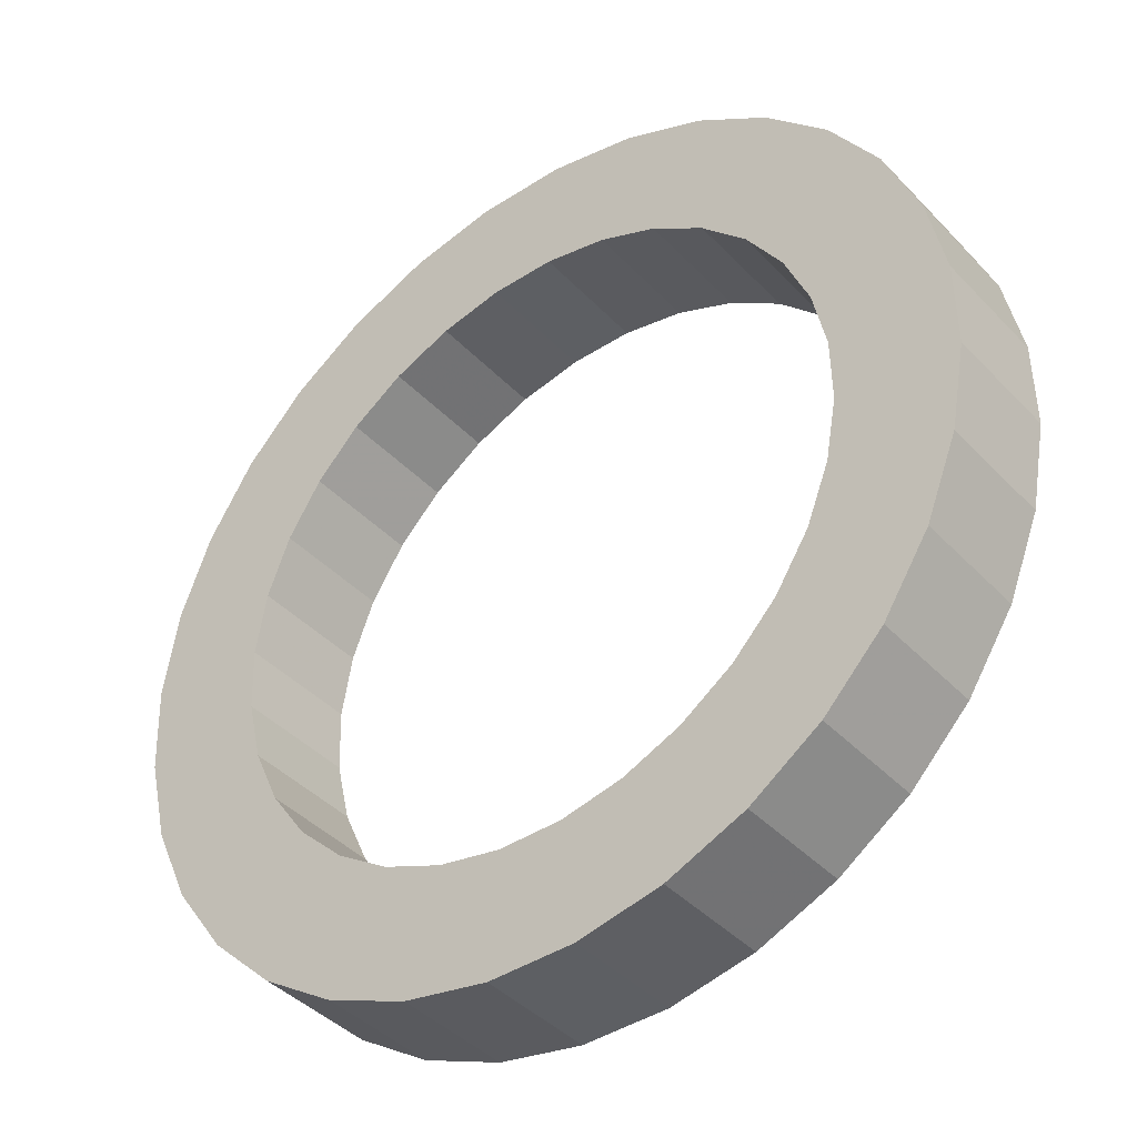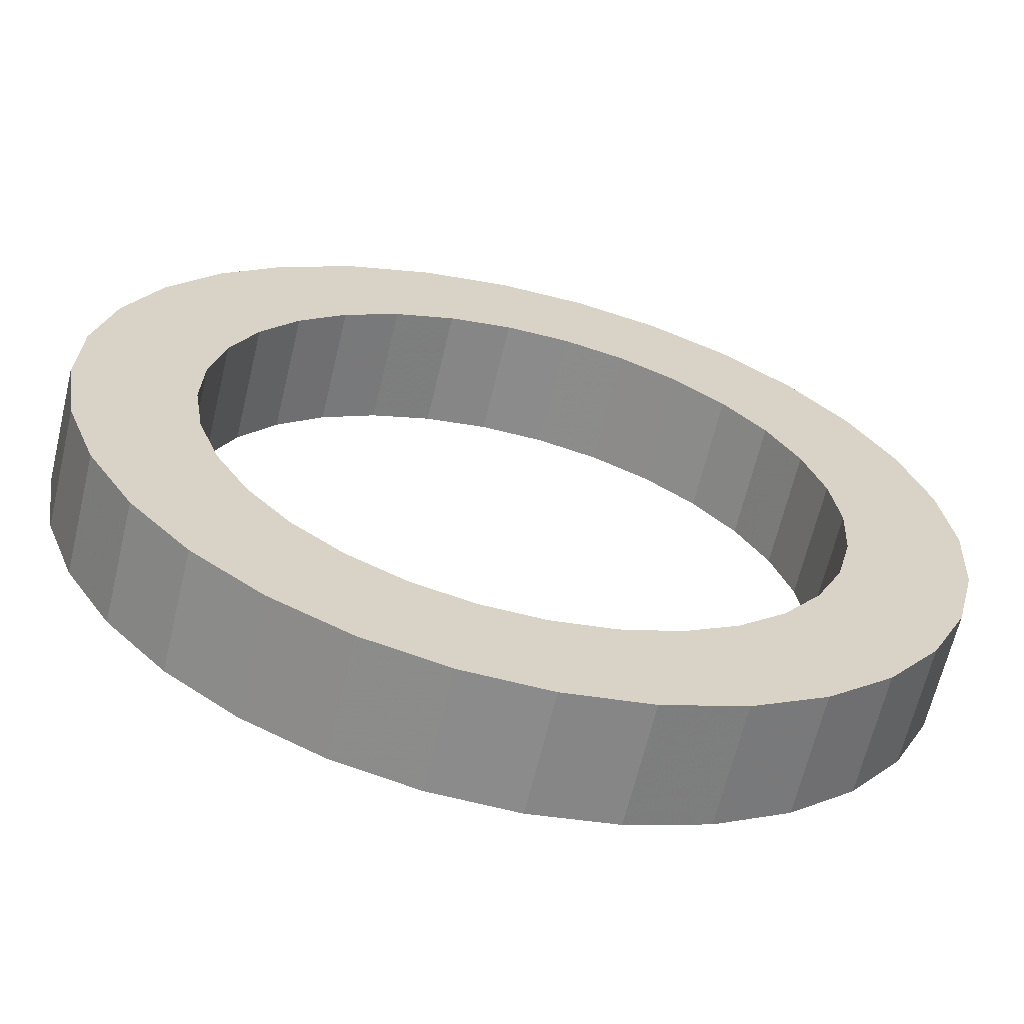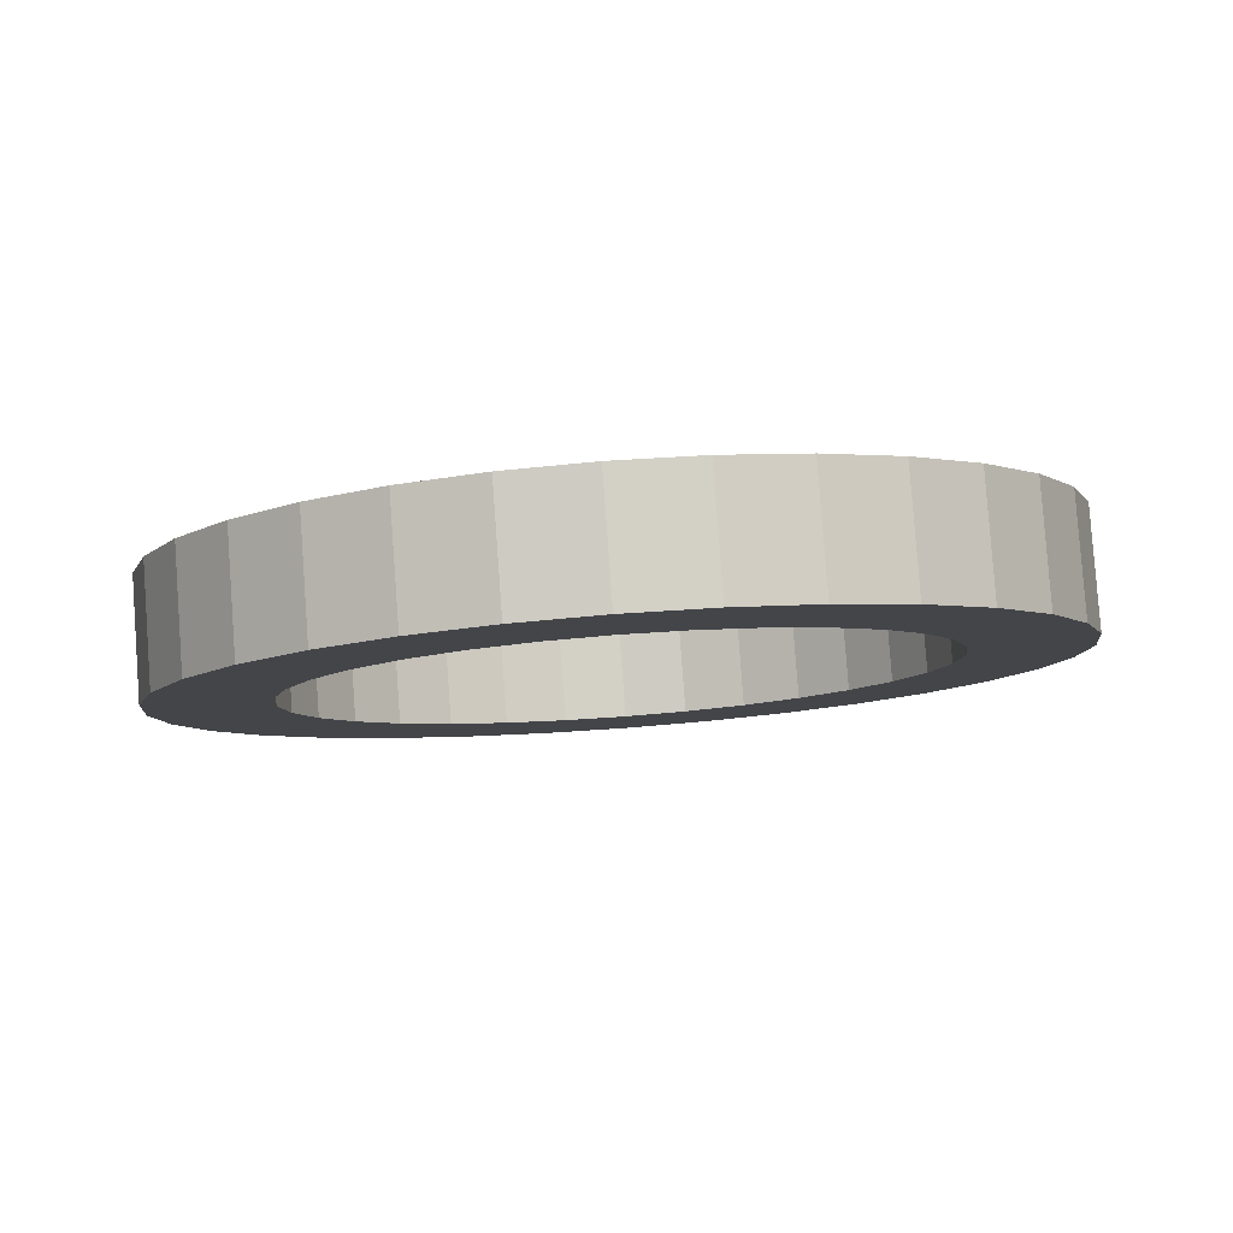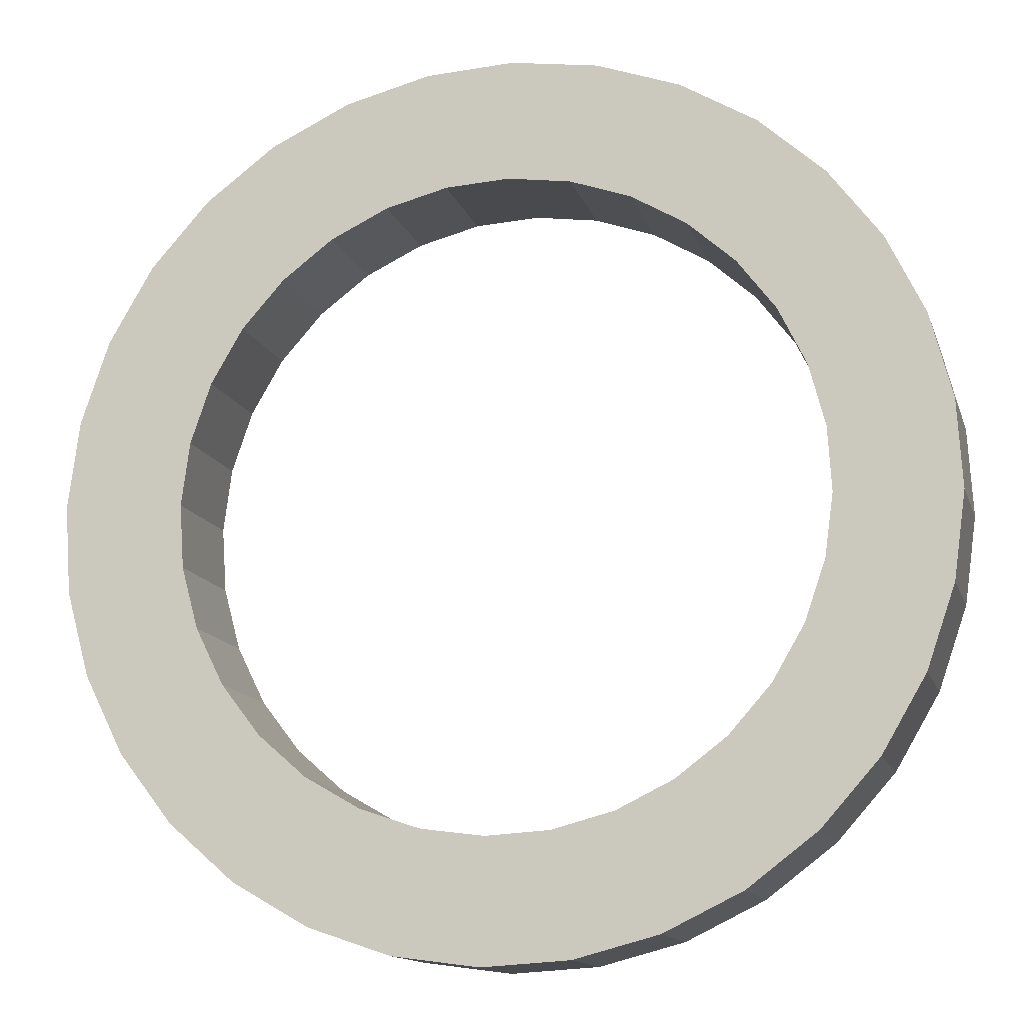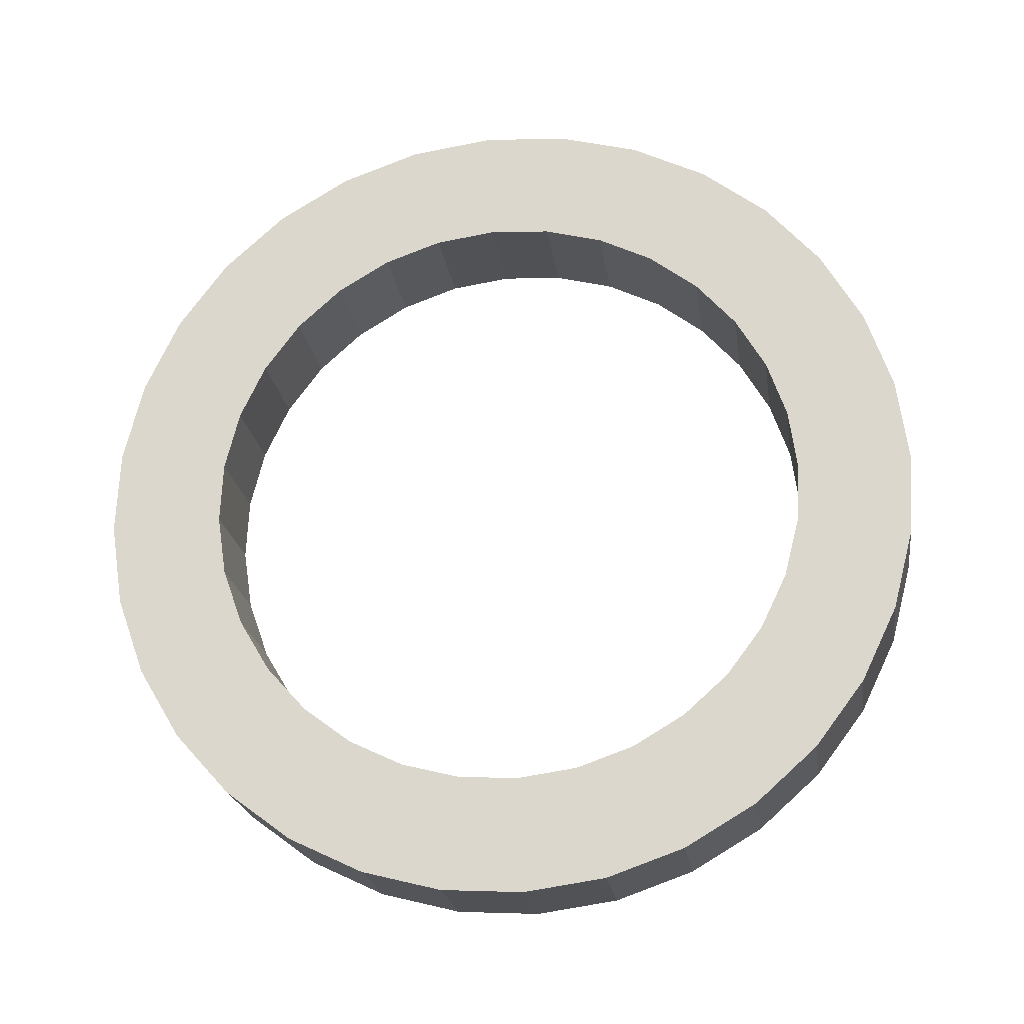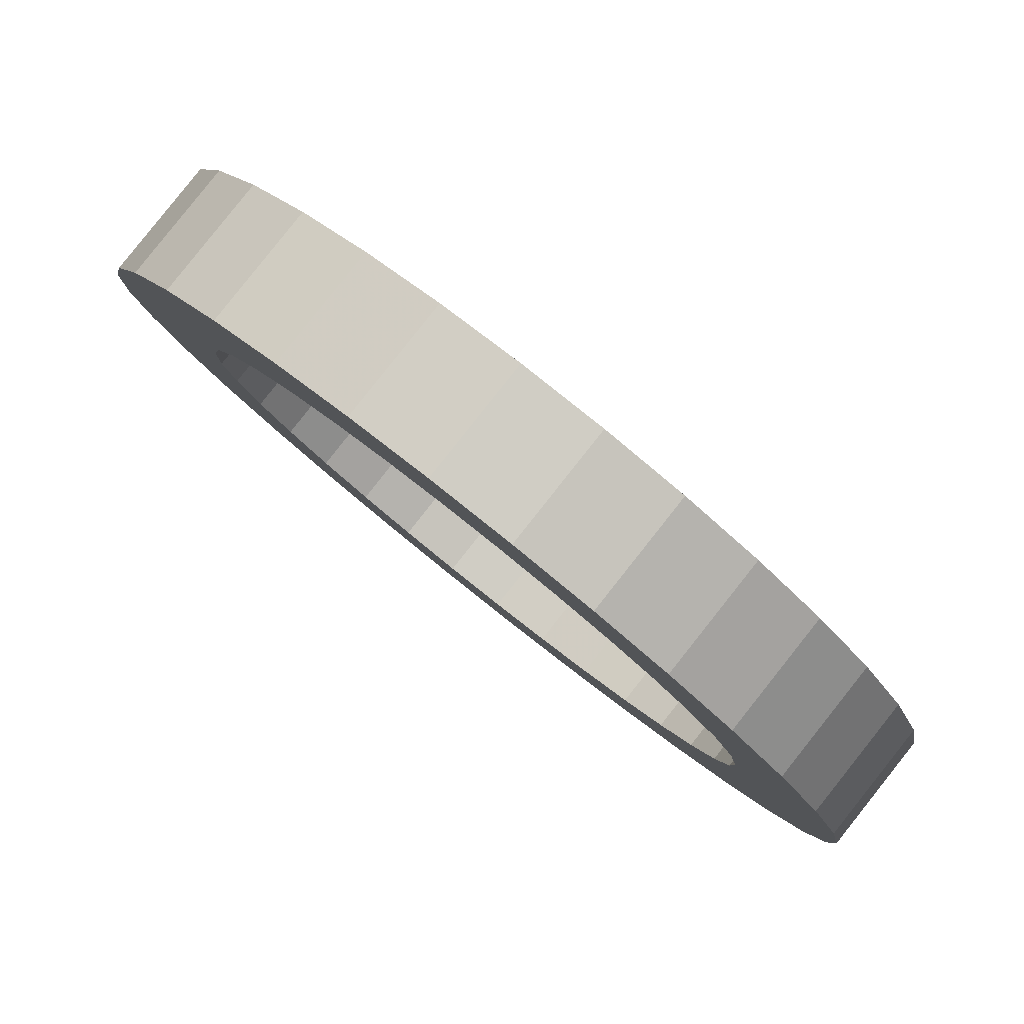
<metadata>
{"format":"obj","ext":"obj","renderer":"f3d","projection":"perspective","resolution":1024,"background":"white","views":[{"elev":14.9,"azim":-26.0,"up":"+Y"},{"elev":-22.4,"azim":-97.0,"up":"+Y"},{"elev":73.9,"azim":45.3,"up":"+Z"},{"elev":-54.2,"azim":119.1,"up":"+Y"},{"elev":-28.6,"azim":57.4,"up":"+Z"},{"elev":28.3,"azim":154.7,"up":"+Y"}]}
</metadata>
<code>
v 0.1843 -0.1848 0.7701
v 0.2111 -0.218 1.067
v -0.01497 -0.02502 1.109
v -0.04175 0.008151 0.812
v 0.2846 -0.06492 0.7589
v 0.349 -0.05306 1.052
v 0.1229 0.1399 1.094
v 0.05849 0.128 0.8009
v 0.3782 0.05375 0.7178
v 0.4778 0.1102 0.9953
v 0.2517 0.3031 1.037
v 0.1521 0.2467 0.7597
v 0.4617 0.1666 0.6483
v 0.5926 0.2655 0.8997
v 0.3665 0.4584 0.9416
v 0.2356 0.3596 0.6902
v 0.5317 0.2694 0.553
v 0.689 0.4069 0.7686
v 0.4629 0.5998 0.8106
v 0.3057 0.4624 0.595
v 0.5857 0.3581 0.4357
v 0.7632 0.5289 0.6073
v 0.5372 0.7218 0.6492
v 0.3596 0.5511 0.4777
v 0.6215 0.4294 0.3009
v 0.8125 0.6269 0.4218
v 0.5864 0.8199 0.4637
v 0.3954 0.6223 0.3428
v 0.6378 0.4804 0.1537
v 0.8349 0.6971 0.2193
v 0.6088 0.8901 0.2612
v 0.4117 0.6734 0.1956
v 0.6339 0.5093 -0.0002609
v 0.8295 0.7368 0.007513
v 0.6034 0.9298 0.04943
v 0.4078 0.7023 0.04166
v 0.61 0.5149 -0.155
v 0.7966 0.7445 -0.2053
v 0.5705 0.9375 -0.1634
v 0.3839 0.7078 -0.1131
v 0.5669 0.497 -0.3046
v 0.7374 0.7199 -0.4111
v 0.5113 0.9128 -0.3692
v 0.3409 0.6899 -0.2626
v 0.5065 0.4563 -0.4432
v 0.6543 0.6639 -0.6018
v 0.4282 0.8568 -0.5599
v 0.2804 0.6492 -0.4013
v 0.4309 0.3943 -0.5657
v 0.5503 0.5787 -0.7703
v 0.3242 0.7716 -0.7284
v 0.2048 0.5873 -0.5238
v 0.3431 0.3135 -0.6672
v 0.4295 0.4675 -0.9099
v 0.2035 0.6605 -0.868
v 0.117 0.5065 -0.6253
v 0.2465 0.2169 -0.7439
v 0.2966 0.3347 -1.015
v 0.07053 0.5276 -0.9735
v 0.02041 0.4099 -0.702
v 0.1447 0.1083 -0.7928
v 0.1566 0.1853 -1.083
v -0.06945 0.3782 -1.041
v -0.08135 0.3013 -0.7509
v 0.04175 -0.008151 -0.812
v 0.01497 0.02502 -1.109
v -0.2111 0.218 -1.067
v -0.1843 0.1848 -0.7701
v -0.05849 -0.128 -0.8009
v -0.1229 -0.1399 -1.094
v -0.349 0.05306 -1.052
v -0.2846 0.06492 -0.7589
v -0.1521 -0.2467 -0.7597
v -0.2517 -0.3031 -1.037
v -0.4778 -0.1102 -0.9953
v -0.3782 -0.05375 -0.7178
v -0.2356 -0.3596 -0.6902
v -0.3665 -0.4584 -0.9416
v -0.5926 -0.2655 -0.8997
v -0.4617 -0.1666 -0.6483
v -0.3057 -0.4624 -0.595
v -0.4629 -0.5998 -0.8106
v -0.689 -0.4069 -0.7686
v -0.5317 -0.2694 -0.553
v -0.3596 -0.5511 -0.4777
v -0.5372 -0.7218 -0.6492
v -0.7632 -0.5289 -0.6073
v -0.5857 -0.3581 -0.4357
v -0.3954 -0.6223 -0.3428
v -0.5864 -0.8199 -0.4637
v -0.8125 -0.6269 -0.4218
v -0.6215 -0.4294 -0.3009
v -0.4117 -0.6734 -0.1956
v -0.6088 -0.8901 -0.2612
v -0.8349 -0.6971 -0.2193
v -0.6378 -0.4804 -0.1537
v -0.4078 -0.7023 -0.04166
v -0.6034 -0.9298 -0.04943
v -0.8295 -0.7368 -0.007513
v -0.6339 -0.5093 0.0002609
v -0.3839 -0.7078 0.1131
v -0.5705 -0.9375 0.1634
v -0.7966 -0.7445 0.2053
v -0.61 -0.5149 0.155
v -0.3409 -0.6899 0.2626
v -0.5113 -0.9128 0.3692
v -0.7374 -0.7199 0.4111
v -0.5669 -0.497 0.3046
v -0.2804 -0.6492 0.4013
v -0.4282 -0.8568 0.5599
v -0.6543 -0.6639 0.6018
v -0.5065 -0.4563 0.4432
v -0.2048 -0.5873 0.5238
v -0.3242 -0.7716 0.7284
v -0.5503 -0.5787 0.7703
v -0.4309 -0.3943 0.5657
v -0.117 -0.5065 0.6253
v -0.2035 -0.6605 0.868
v -0.4295 -0.4675 0.9099
v -0.3431 -0.3135 0.6672
v -0.02041 -0.4099 0.702
v -0.07053 -0.5276 0.9735
v -0.2966 -0.3347 1.015
v -0.2465 -0.2169 0.7439
v 0.08135 -0.3013 0.7509
v 0.06945 -0.3782 1.041
v -0.1566 -0.1853 1.083
v -0.1447 -0.1083 0.7928
f 1 5 2
f 2 5 6
f 2 6 3
f 3 6 7
f 3 7 4
f 4 7 8
f 4 8 1
f 1 8 5
f 5 9 6
f 6 9 10
f 6 10 7
f 7 10 11
f 7 11 8
f 8 11 12
f 8 12 5
f 5 12 9
f 9 13 10
f 10 13 14
f 10 14 11
f 11 14 15
f 11 15 12
f 12 15 16
f 12 16 9
f 9 16 13
f 13 17 14
f 14 17 18
f 14 18 15
f 15 18 19
f 15 19 16
f 16 19 20
f 16 20 13
f 13 20 17
f 17 21 18
f 18 21 22
f 18 22 19
f 19 22 23
f 19 23 20
f 20 23 24
f 20 24 17
f 17 24 21
f 21 25 22
f 22 25 26
f 22 26 23
f 23 26 27
f 23 27 24
f 24 27 28
f 24 28 21
f 21 28 25
f 25 29 26
f 26 29 30
f 26 30 27
f 27 30 31
f 27 31 28
f 28 31 32
f 28 32 25
f 25 32 29
f 29 33 30
f 30 33 34
f 30 34 31
f 31 34 35
f 31 35 32
f 32 35 36
f 32 36 29
f 29 36 33
f 33 37 34
f 34 37 38
f 34 38 35
f 35 38 39
f 35 39 36
f 36 39 40
f 36 40 33
f 33 40 37
f 37 41 38
f 38 41 42
f 38 42 39
f 39 42 43
f 39 43 40
f 40 43 44
f 40 44 37
f 37 44 41
f 41 45 42
f 42 45 46
f 42 46 43
f 43 46 47
f 43 47 44
f 44 47 48
f 44 48 41
f 41 48 45
f 45 49 46
f 46 49 50
f 46 50 47
f 47 50 51
f 47 51 48
f 48 51 52
f 48 52 45
f 45 52 49
f 49 53 50
f 50 53 54
f 50 54 51
f 51 54 55
f 51 55 52
f 52 55 56
f 52 56 49
f 49 56 53
f 53 57 54
f 54 57 58
f 54 58 55
f 55 58 59
f 55 59 56
f 56 59 60
f 56 60 53
f 53 60 57
f 57 61 58
f 58 61 62
f 58 62 59
f 59 62 63
f 59 63 60
f 60 63 64
f 60 64 57
f 57 64 61
f 61 65 62
f 62 65 66
f 62 66 63
f 63 66 67
f 63 67 64
f 64 67 68
f 64 68 61
f 61 68 65
f 65 69 66
f 66 69 70
f 66 70 67
f 67 70 71
f 67 71 68
f 68 71 72
f 68 72 65
f 65 72 69
f 69 73 70
f 70 73 74
f 70 74 71
f 71 74 75
f 71 75 72
f 72 75 76
f 72 76 69
f 69 76 73
f 73 77 74
f 74 77 78
f 74 78 75
f 75 78 79
f 75 79 76
f 76 79 80
f 76 80 73
f 73 80 77
f 77 81 78
f 78 81 82
f 78 82 79
f 79 82 83
f 79 83 80
f 80 83 84
f 80 84 77
f 77 84 81
f 81 85 82
f 82 85 86
f 82 86 83
f 83 86 87
f 83 87 84
f 84 87 88
f 84 88 81
f 81 88 85
f 85 89 86
f 86 89 90
f 86 90 87
f 87 90 91
f 87 91 88
f 88 91 92
f 88 92 85
f 85 92 89
f 89 93 90
f 90 93 94
f 90 94 91
f 91 94 95
f 91 95 92
f 92 95 96
f 92 96 89
f 89 96 93
f 93 97 94
f 94 97 98
f 94 98 95
f 95 98 99
f 95 99 96
f 96 99 100
f 96 100 93
f 93 100 97
f 97 101 98
f 98 101 102
f 98 102 99
f 99 102 103
f 99 103 100
f 100 103 104
f 100 104 97
f 97 104 101
f 101 105 102
f 102 105 106
f 102 106 103
f 103 106 107
f 103 107 104
f 104 107 108
f 104 108 101
f 101 108 105
f 105 109 106
f 106 109 110
f 106 110 107
f 107 110 111
f 107 111 108
f 108 111 112
f 108 112 105
f 105 112 109
f 109 113 110
f 110 113 114
f 110 114 111
f 111 114 115
f 111 115 112
f 112 115 116
f 112 116 109
f 109 116 113
f 113 117 114
f 114 117 118
f 114 118 115
f 115 118 119
f 115 119 116
f 116 119 120
f 116 120 113
f 113 120 117
f 117 121 118
f 118 121 122
f 118 122 119
f 119 122 123
f 119 123 120
f 120 123 124
f 120 124 117
f 117 124 121
f 121 125 122
f 122 125 126
f 122 126 123
f 123 126 127
f 123 127 124
f 124 127 128
f 124 128 121
f 121 128 125
f 125 1 126
f 126 1 2
f 126 2 127
f 127 2 3
f 127 3 128
f 128 3 4
f 128 4 125
f 125 4 1

</code>
